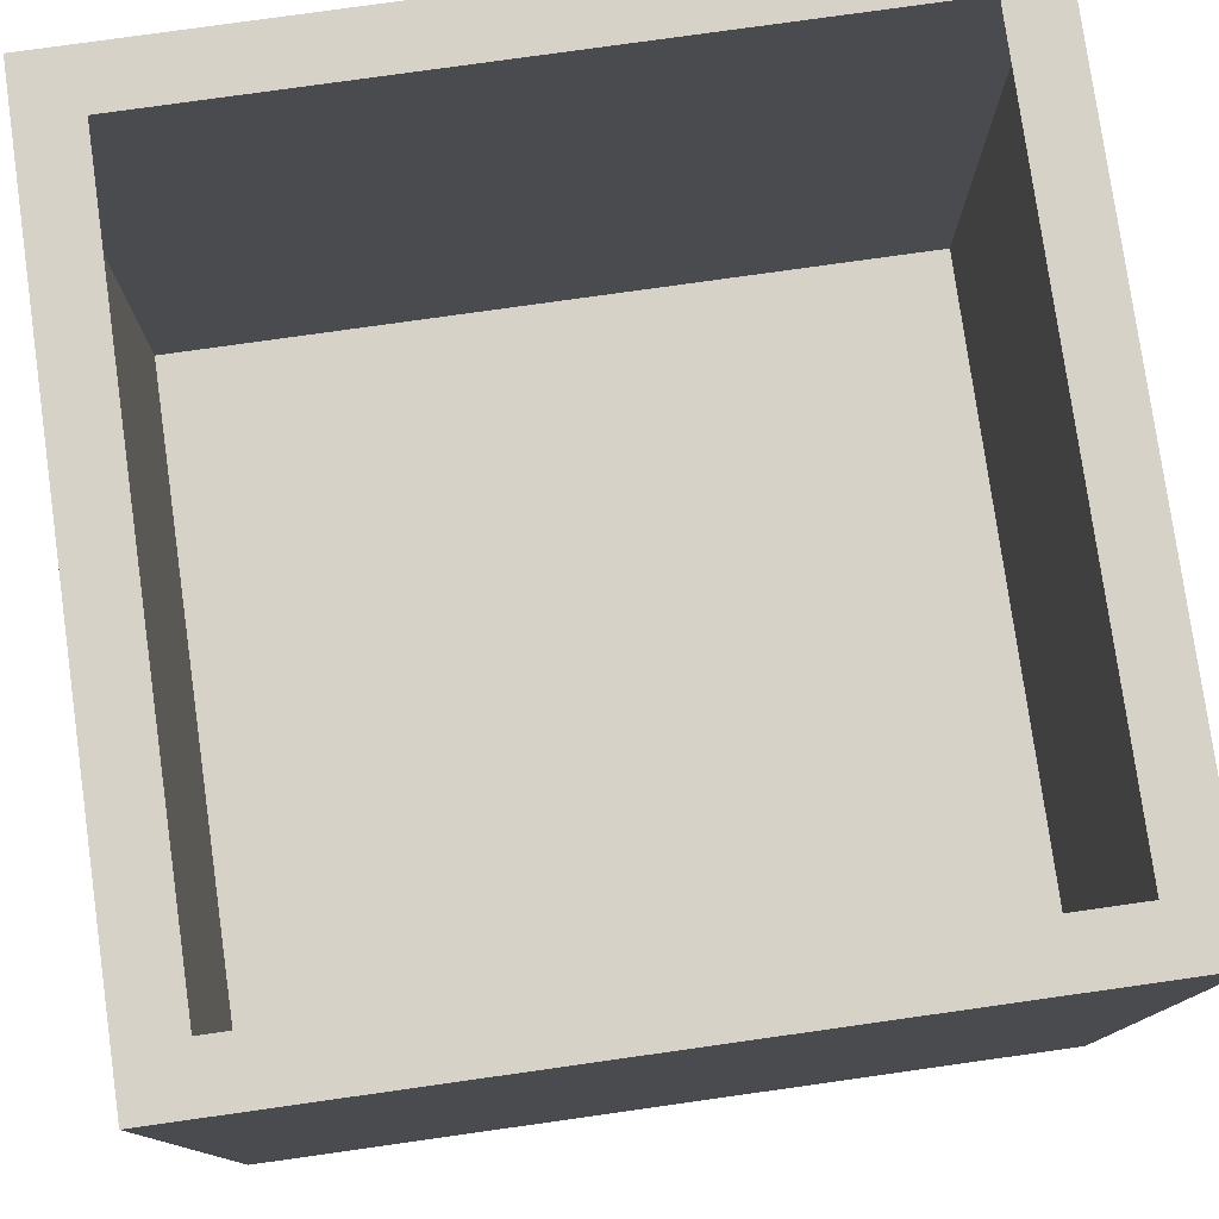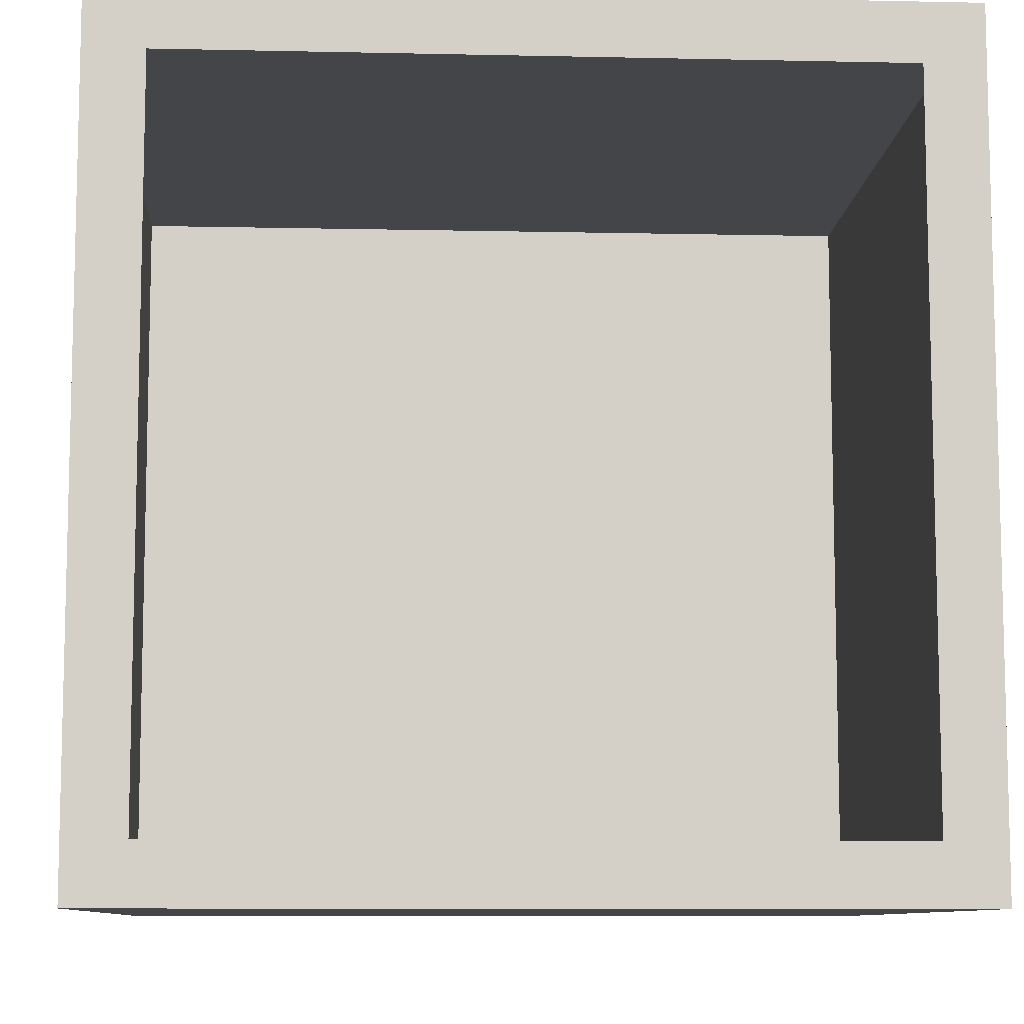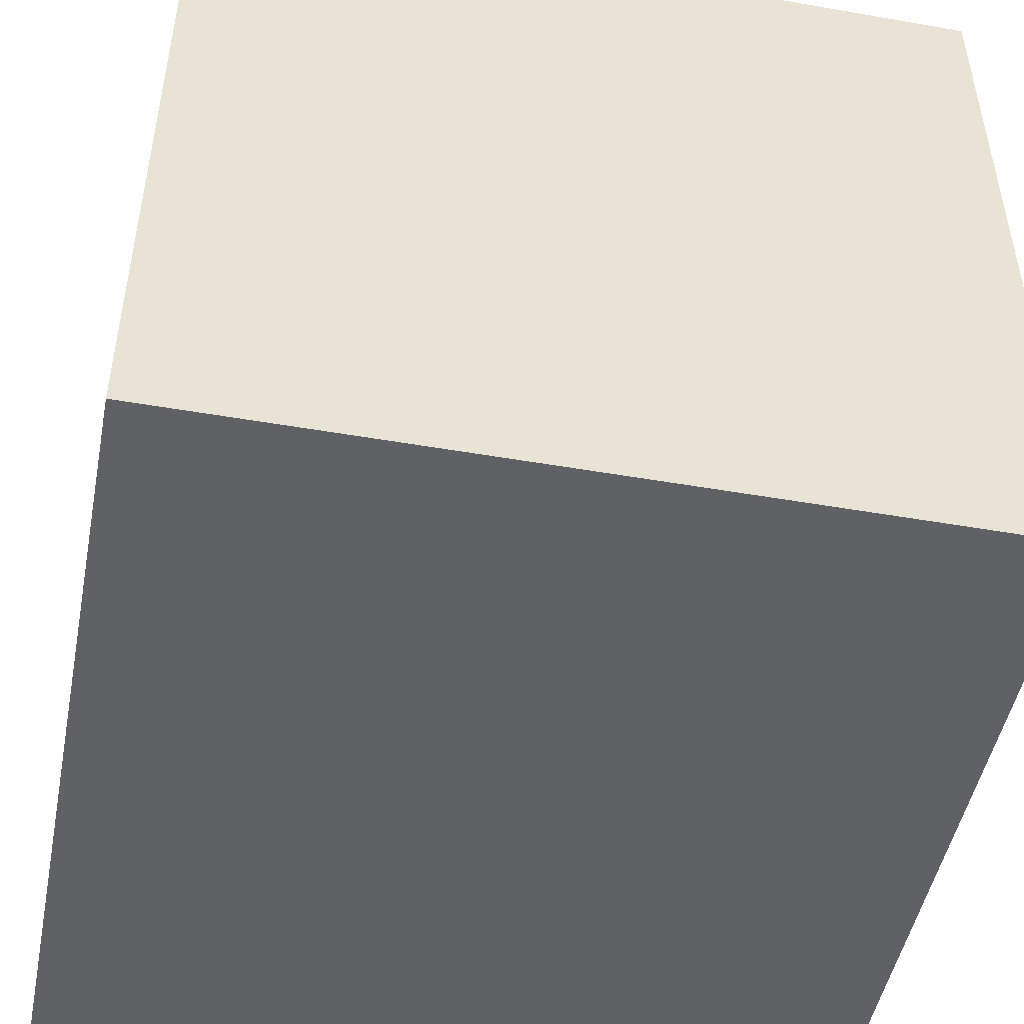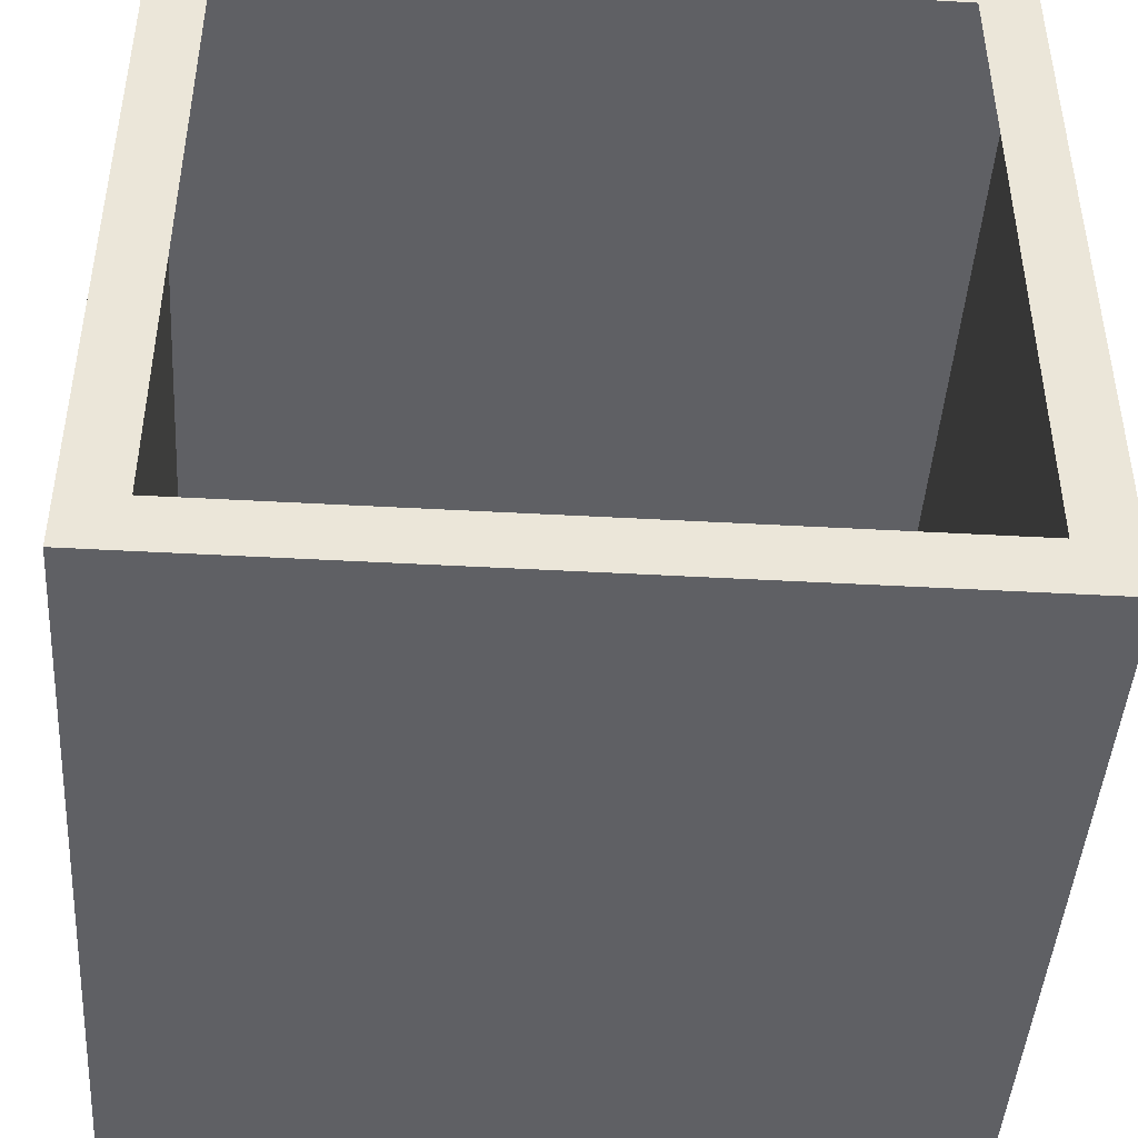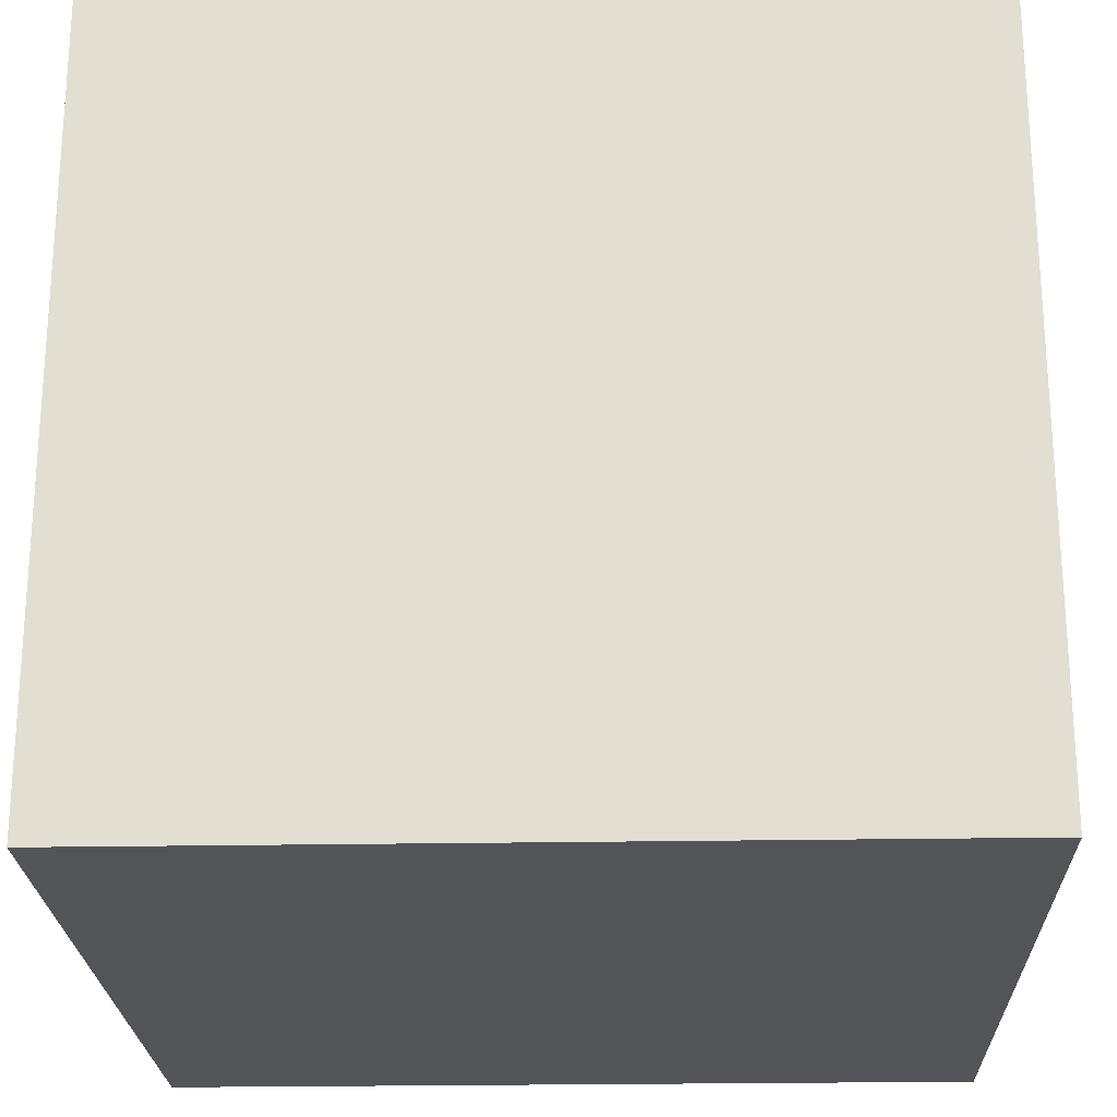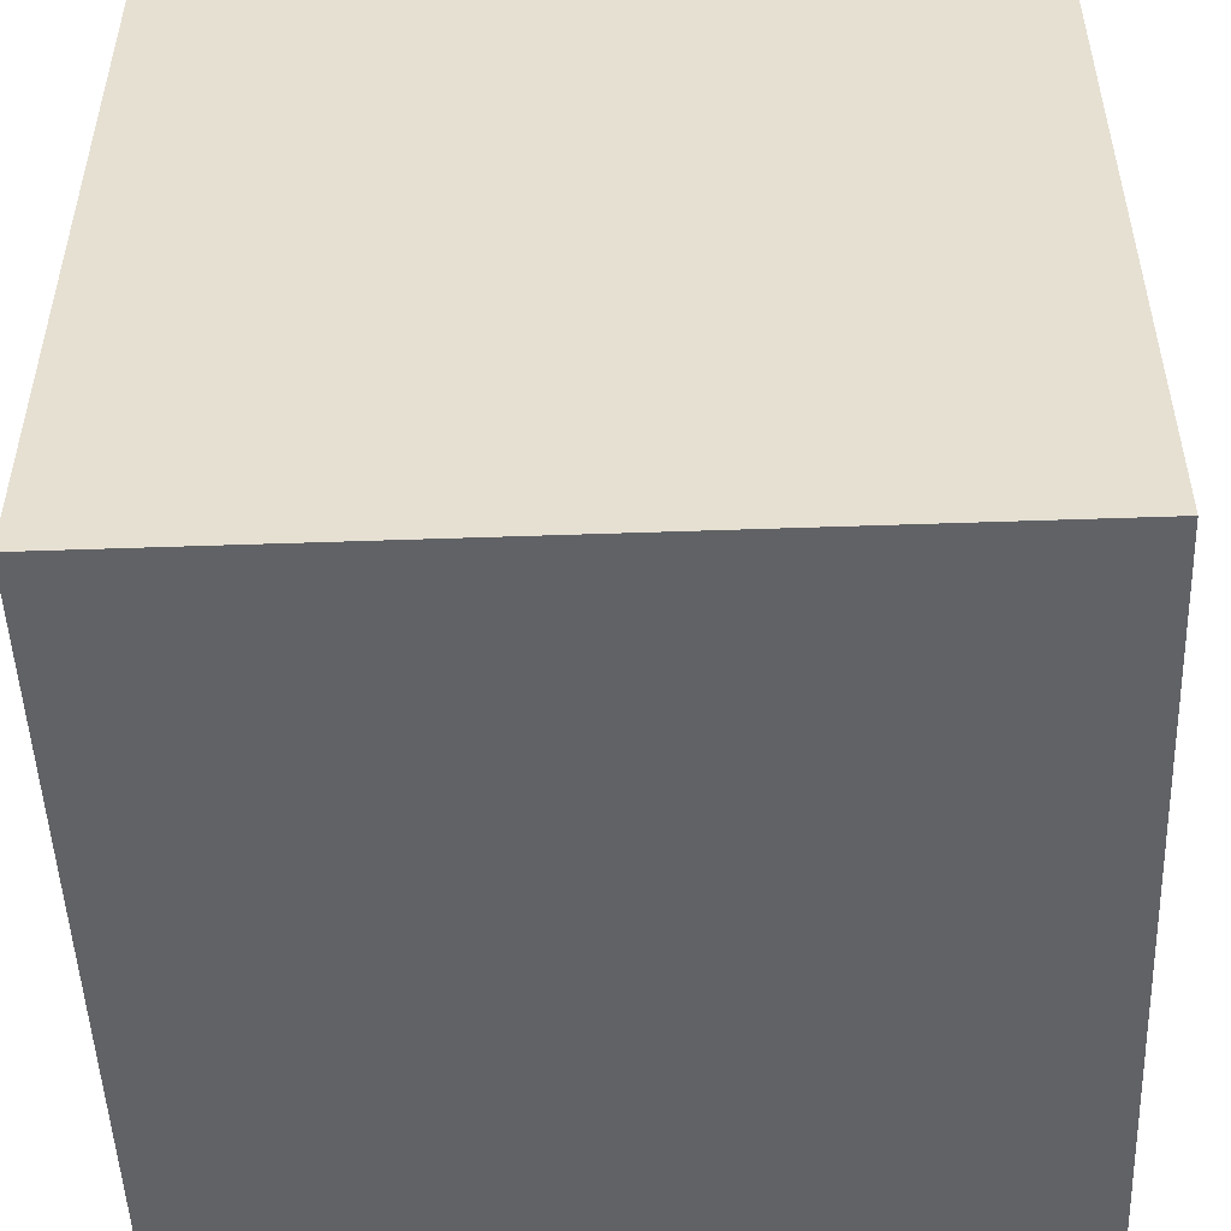
<metadata>
{"format":"obj","ext":"obj","renderer":"f3d","projection":"perspective","resolution":1024,"background":"white","views":[{"elev":78.3,"azim":172.0,"up":"+Y"},{"elev":-9.1,"azim":176.7,"up":"+Z"},{"elev":-48.7,"azim":-11.0,"up":"+Z"},{"elev":-44.8,"azim":176.3,"up":"+Z"},{"elev":-23.1,"azim":91.8,"up":"+Z"},{"elev":-50.5,"azim":92.2,"up":"+Z"}]}
</metadata>
<code>
v -0.4375 0 0.4375
v -0.4375 0 -0.4375
v 0.4375 0 -0.4375
v 0.4375 0 0.4375
v -0.4375 0.875 0.4375
v -0.4375 0.875 -0.4375
v 0.4375 0.875 -0.4375
v 0.4375 0.875 0.4375
v -0.375 0.875 -0.375
v -0.375 0.875 0.375
v 0.375 0.875 0.375
v 0.375 0.875 -0.375
v 0.4375 0 -0.4375
v 0.4375 0 0.4375
v 0.4375 0.875 -0.4375
v 0.4375 0.875 0.4375
v -0.4375 0 -0.4375
v 0.4375 0 -0.4375
v -0.4375 0.875 -0.4375
v 0.4375 0.875 -0.4375
v -0.4375 0 0.4375
v -0.4375 0 -0.4375
v -0.4375 0.875 0.4375
v -0.4375 0.875 -0.4375
v -0.4375 0 0.4375
v -0.4375 0 -0.4375
v 0.4375 0 -0.4375
v 0.4375 0 0.4375
v -0.4375 0 0.4375
v 0.4375 0 0.4375
v -0.4375 0.875 0.4375
v 0.4375 0.875 0.4375
f 5 6 2 1
f 8 11 10 5
f 1 2 3 4
f 8 5 1 4
f 9 6 5 10
f 8 7 12 11
f 7 8 4 3
f 6 7 3 2
f 7 6 9 12
f 15 13 14 16
f 19 17 18 20
f 23 21 22 24
f 25 28 27 26
f 32 30 29 31

</code>
